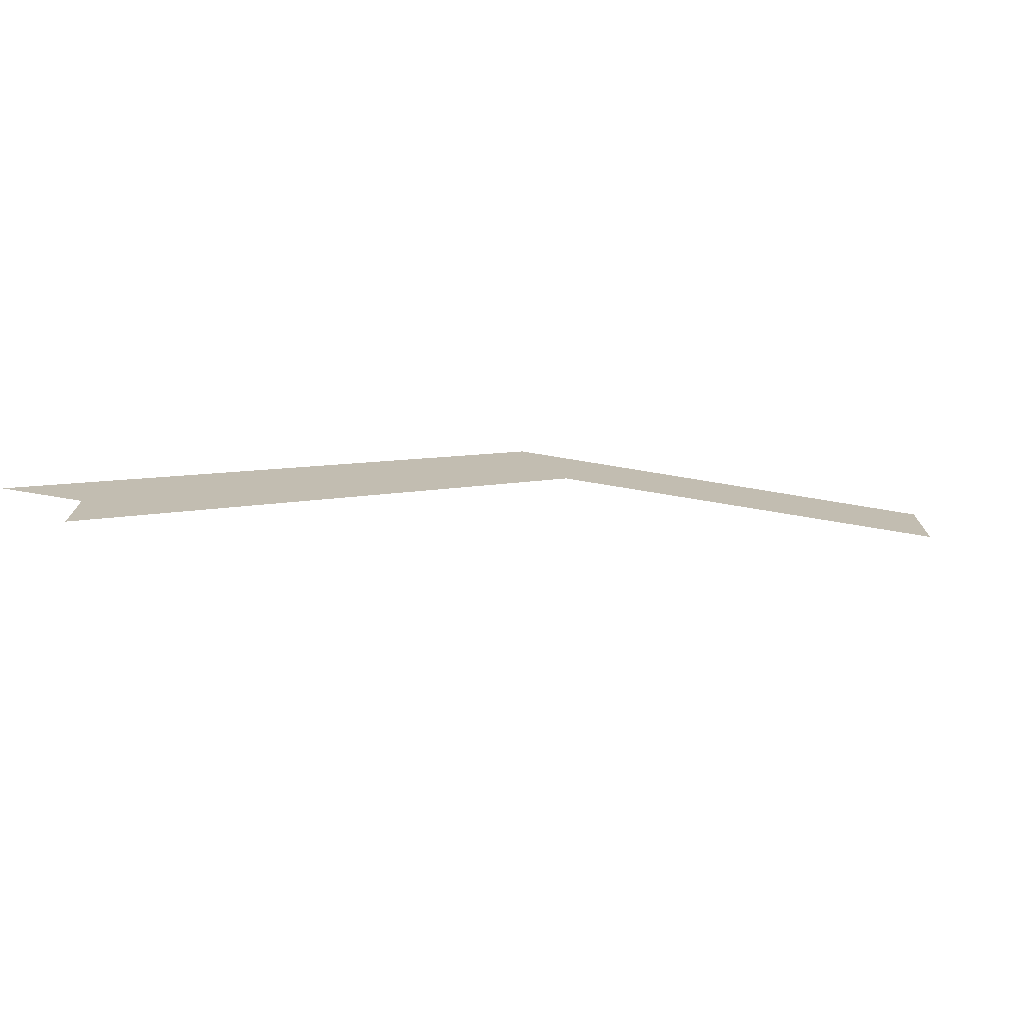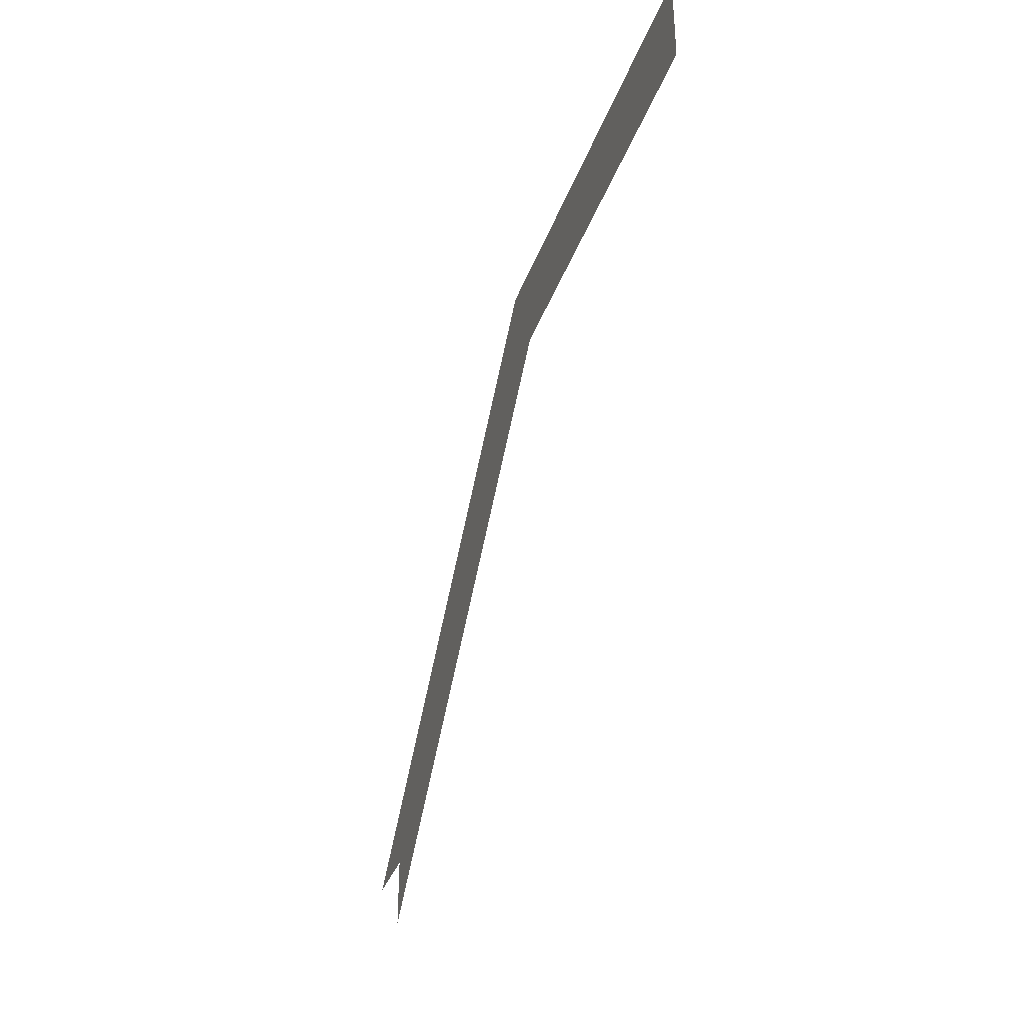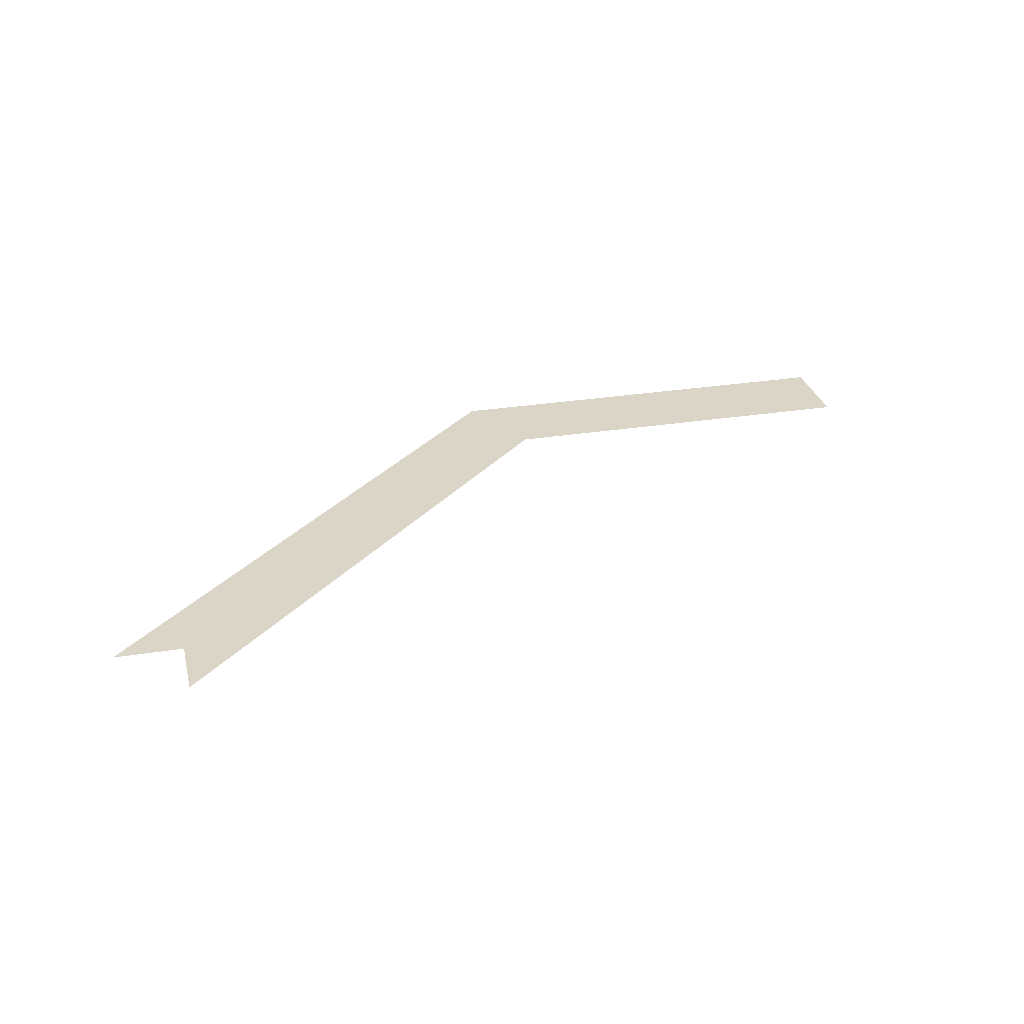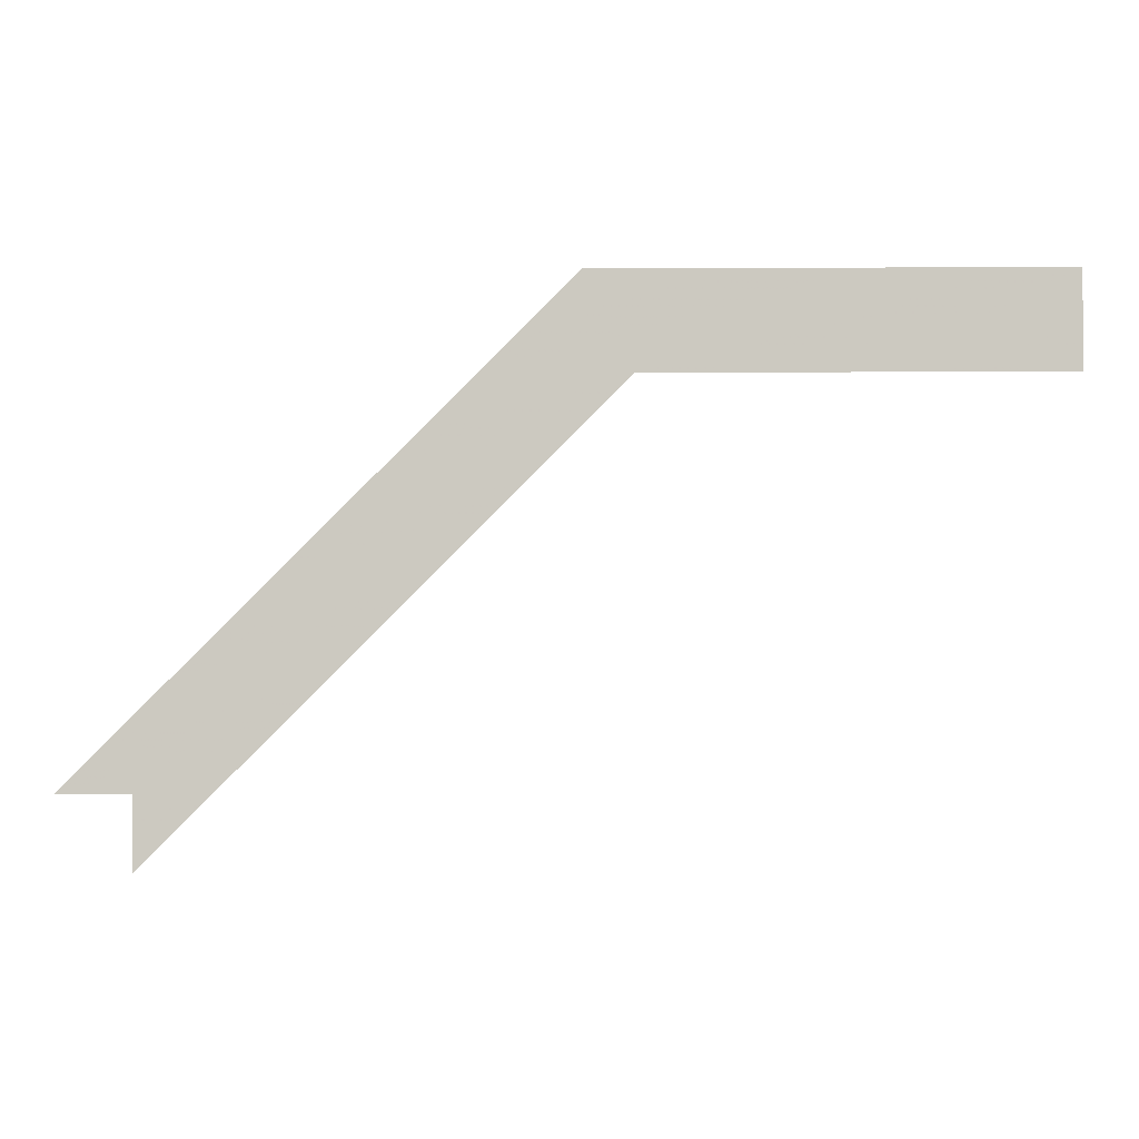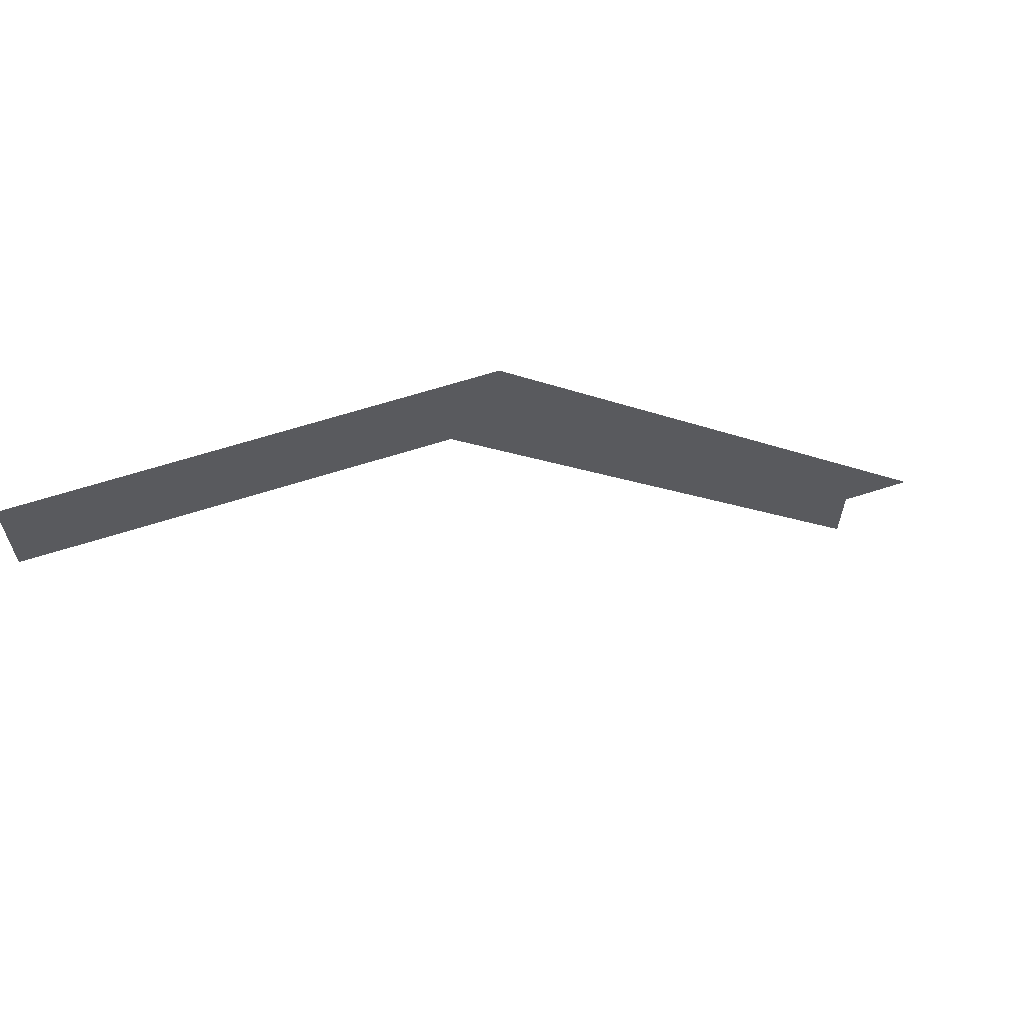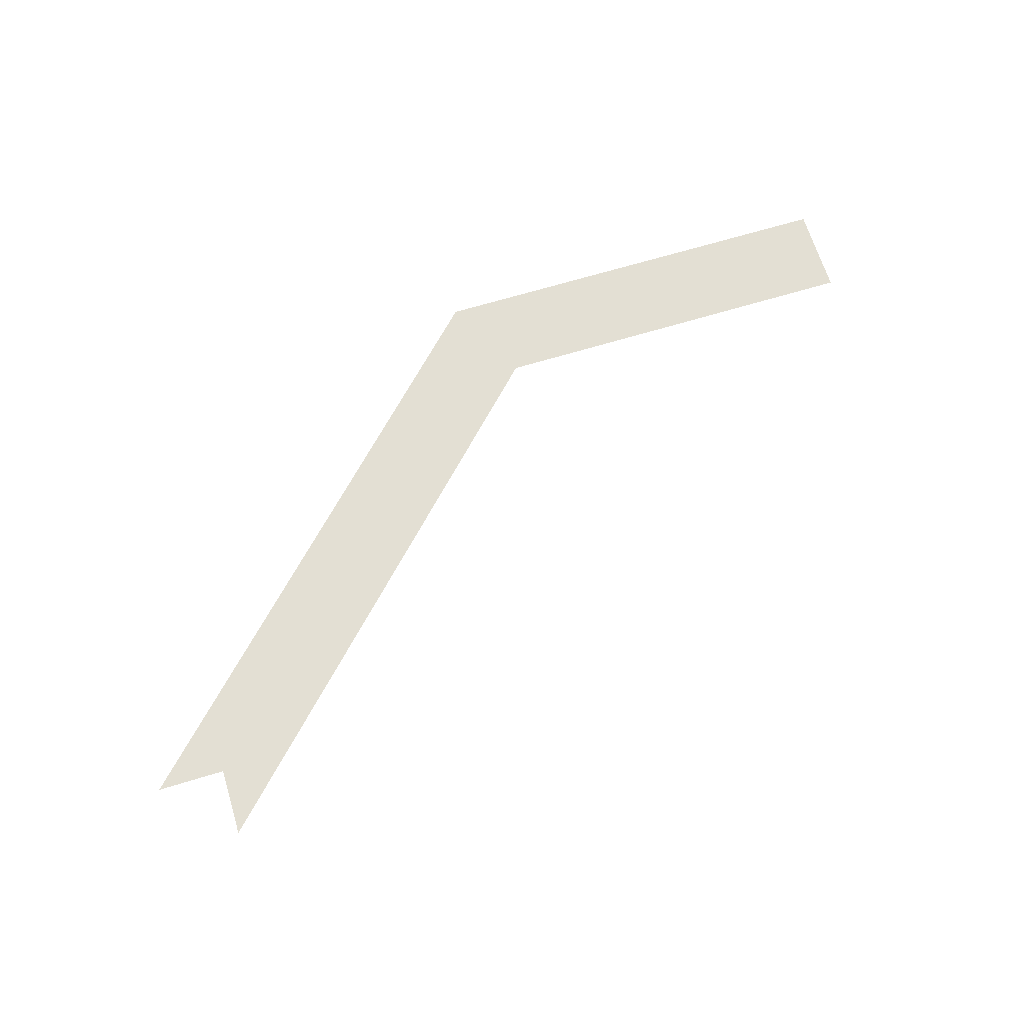
<metadata>
{"format":"obj","ext":"obj","renderer":"f3d","projection":"perspective","resolution":1024,"background":"white","views":[{"elev":-75.1,"azim":170.6,"up":"+Z"},{"elev":-35.9,"azim":-108.2,"up":"+Z"},{"elev":29.0,"azim":166.6,"up":"+Y"},{"elev":-3.0,"azim":-179.2,"up":"+Z"},{"elev":62.0,"azim":-18.3,"up":"+Z"},{"elev":67.0,"azim":163.0,"up":"+Y"}]}
</metadata>
<code>
v -0.09375 0 1.562
v -0.1562 0 1.438
v 0.4375 0 0.8438
v 0.4375 0 0.9375
v 0.5312 0 0.9375
v -0.6875 0 1.562
v -0.6875 0 1.438
f 1 2 3
f 1 3 4
f 1 4 5
f 6 7 2
f 6 2 1

</code>
